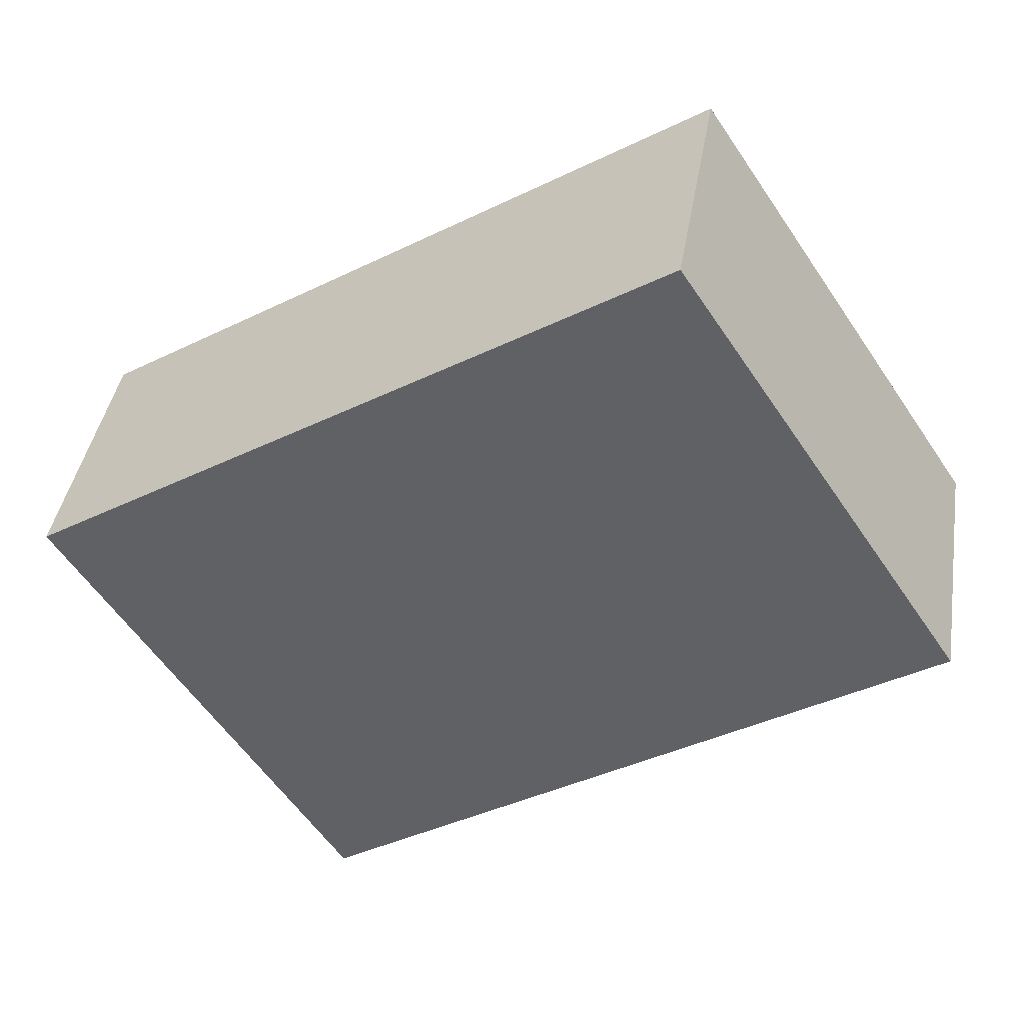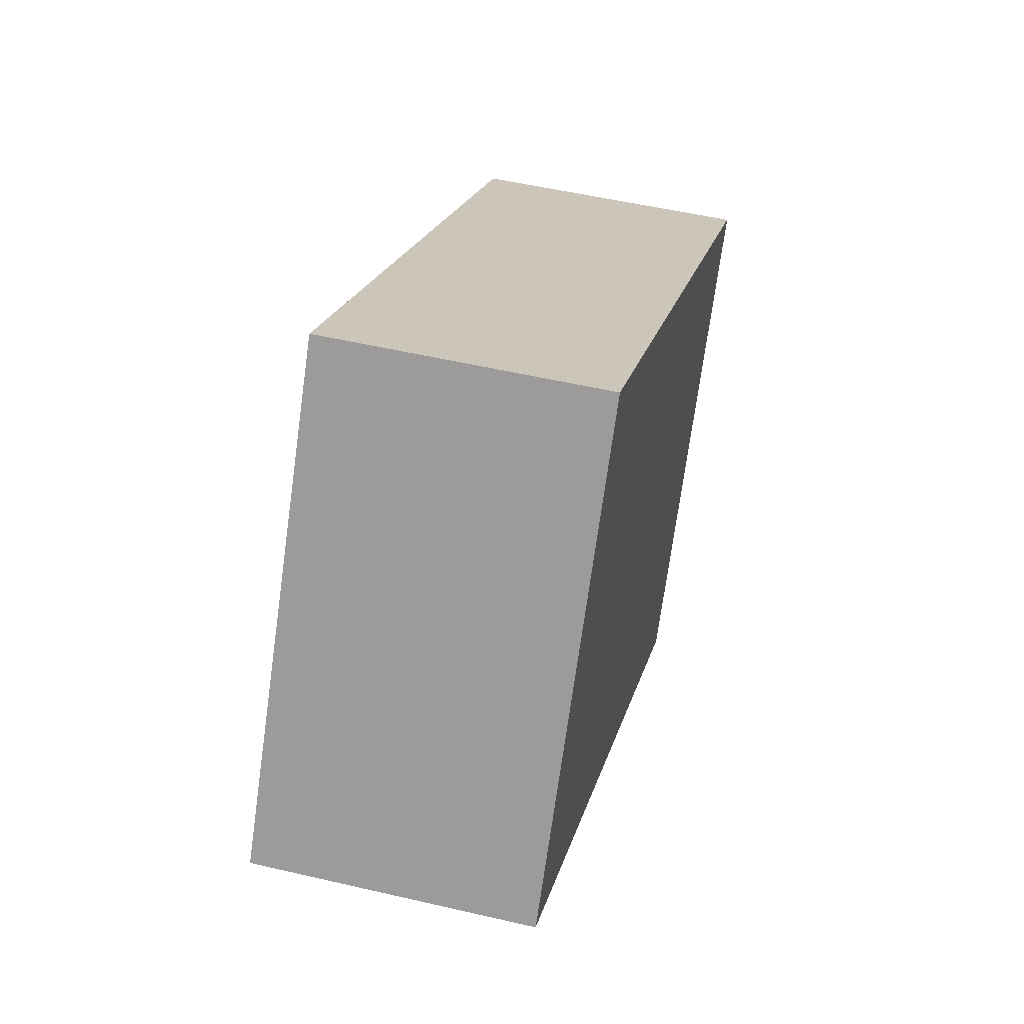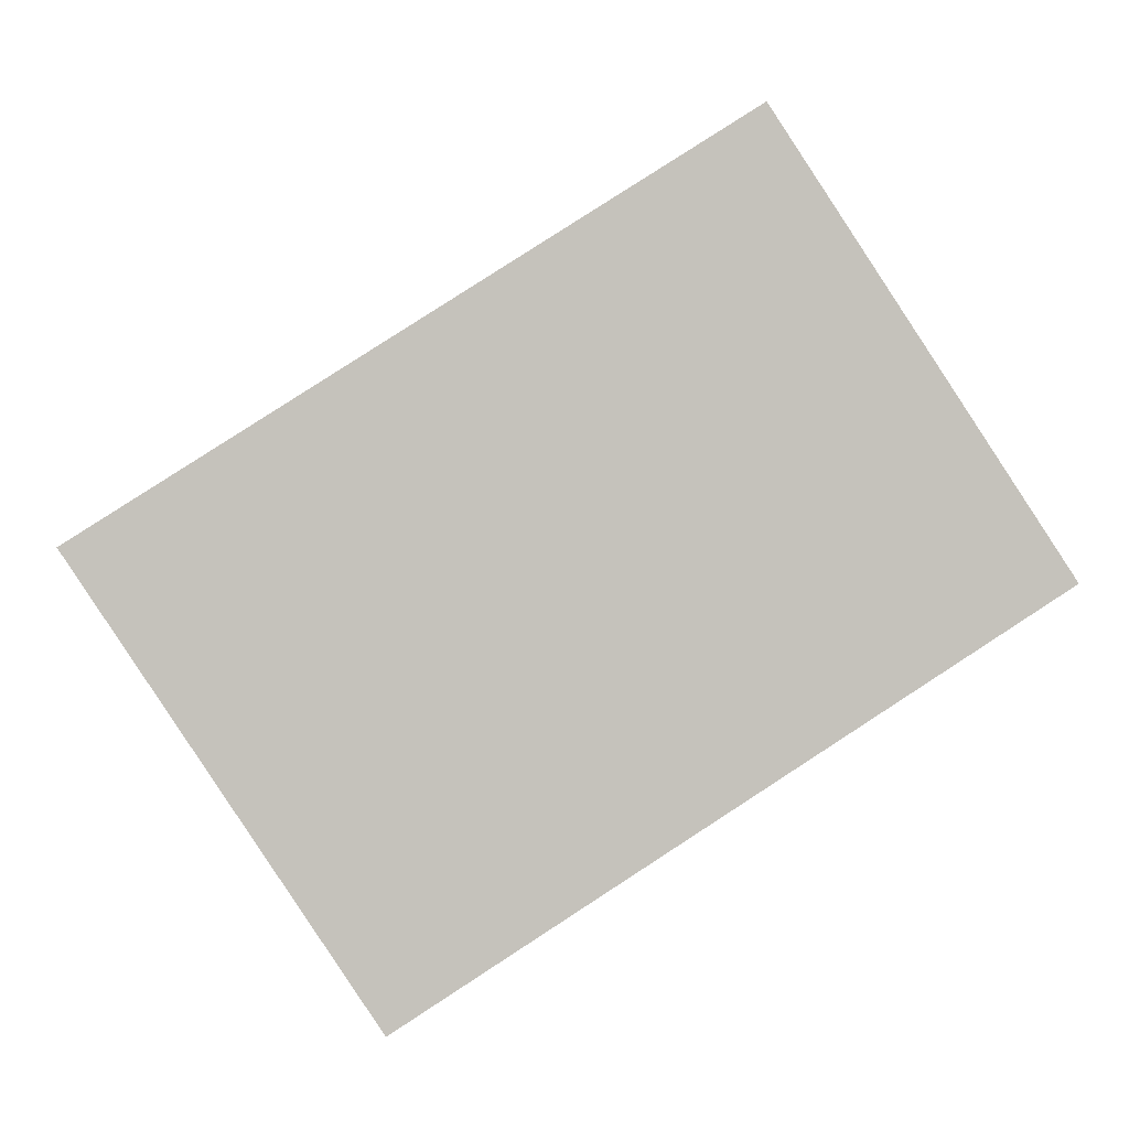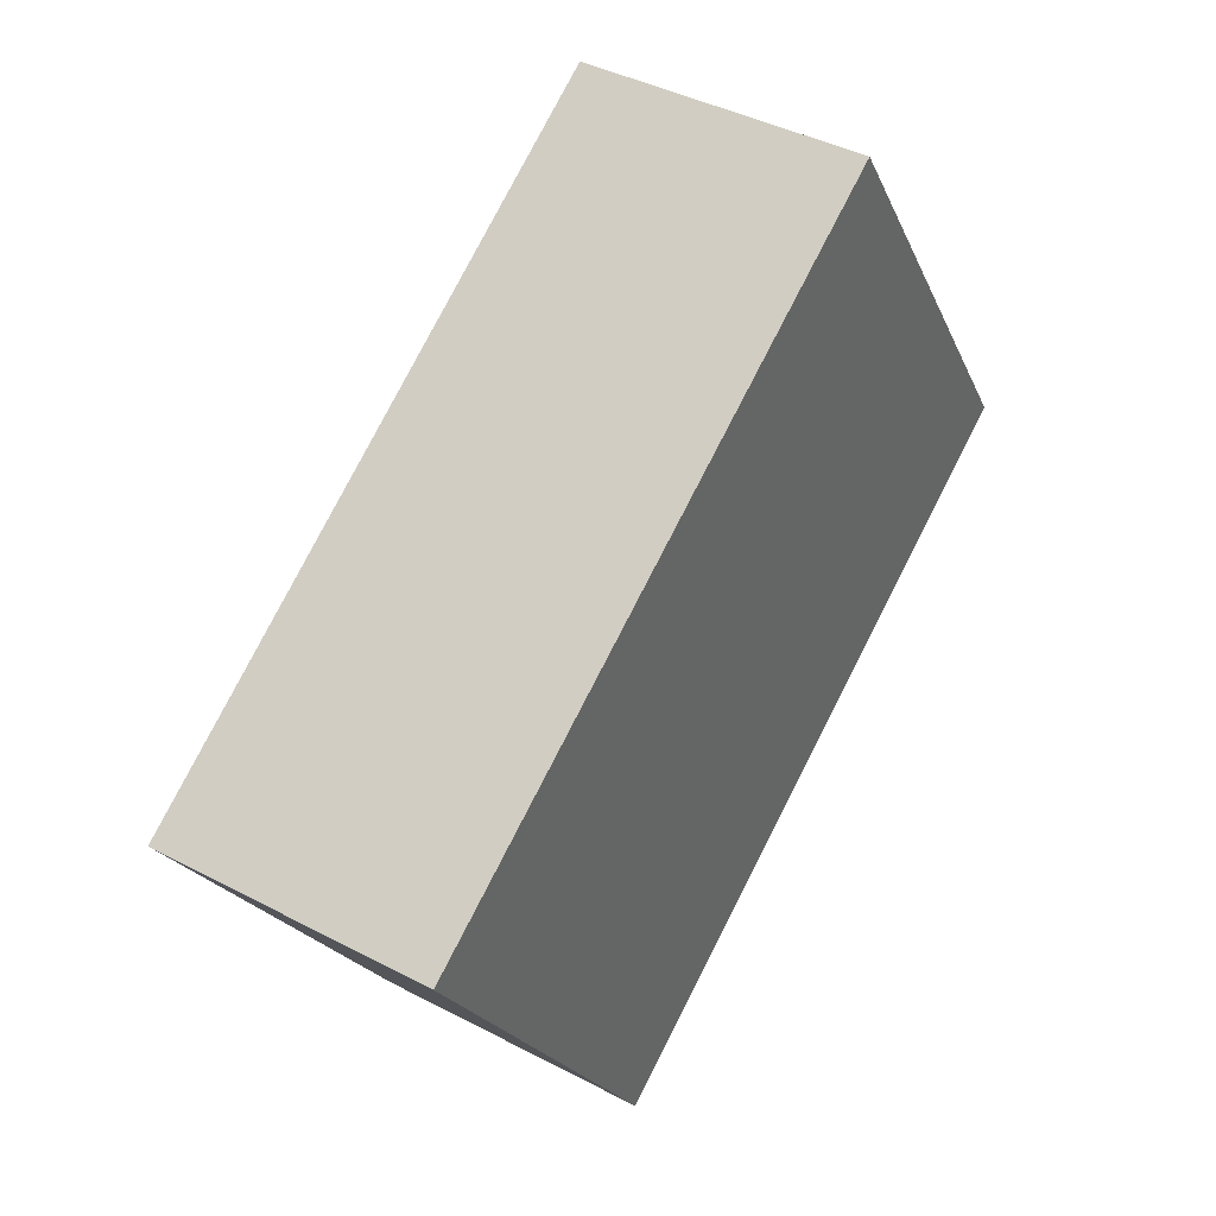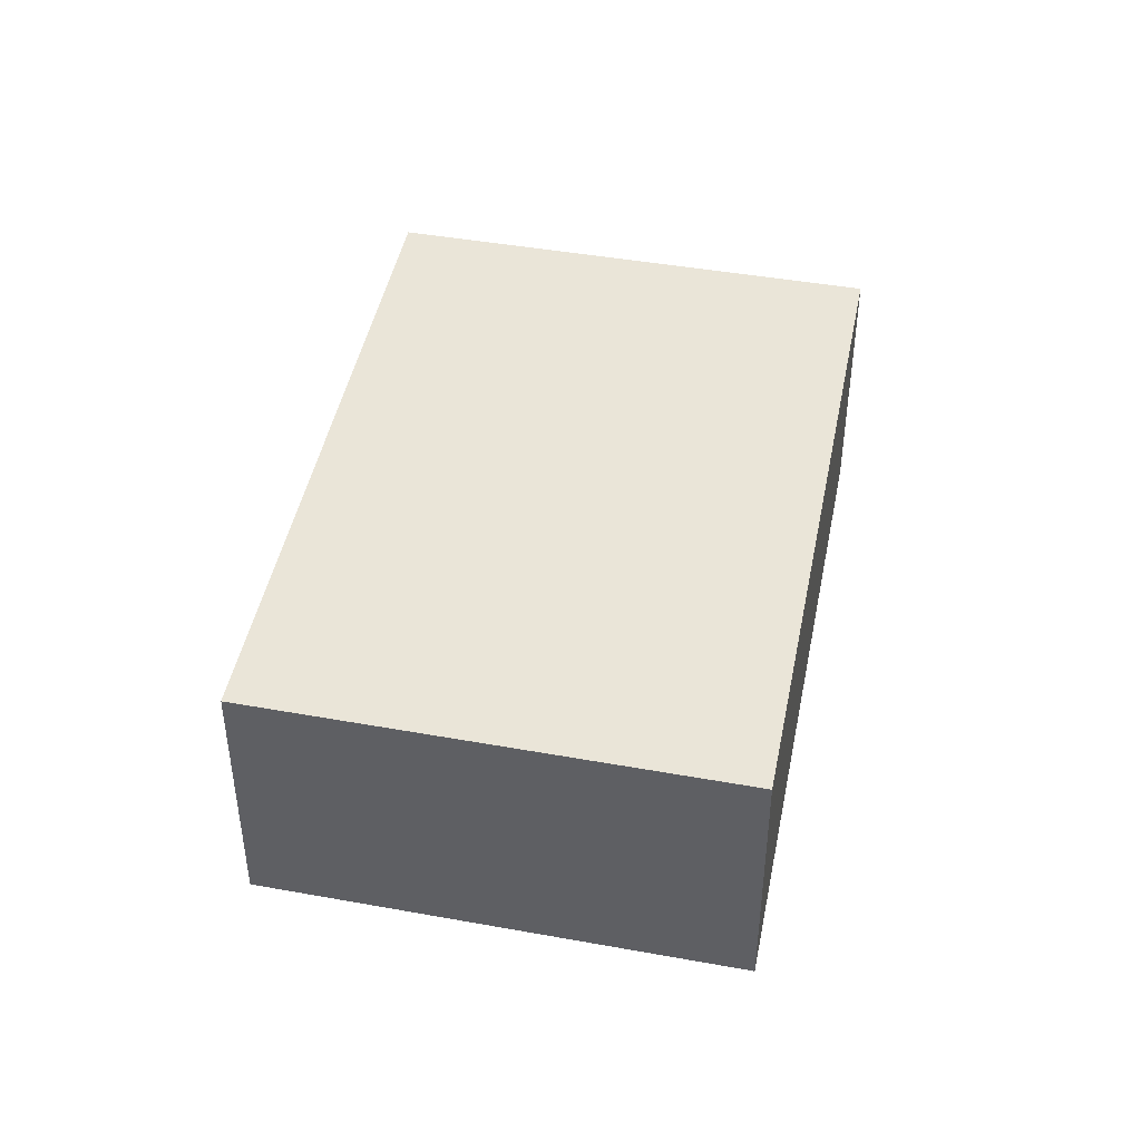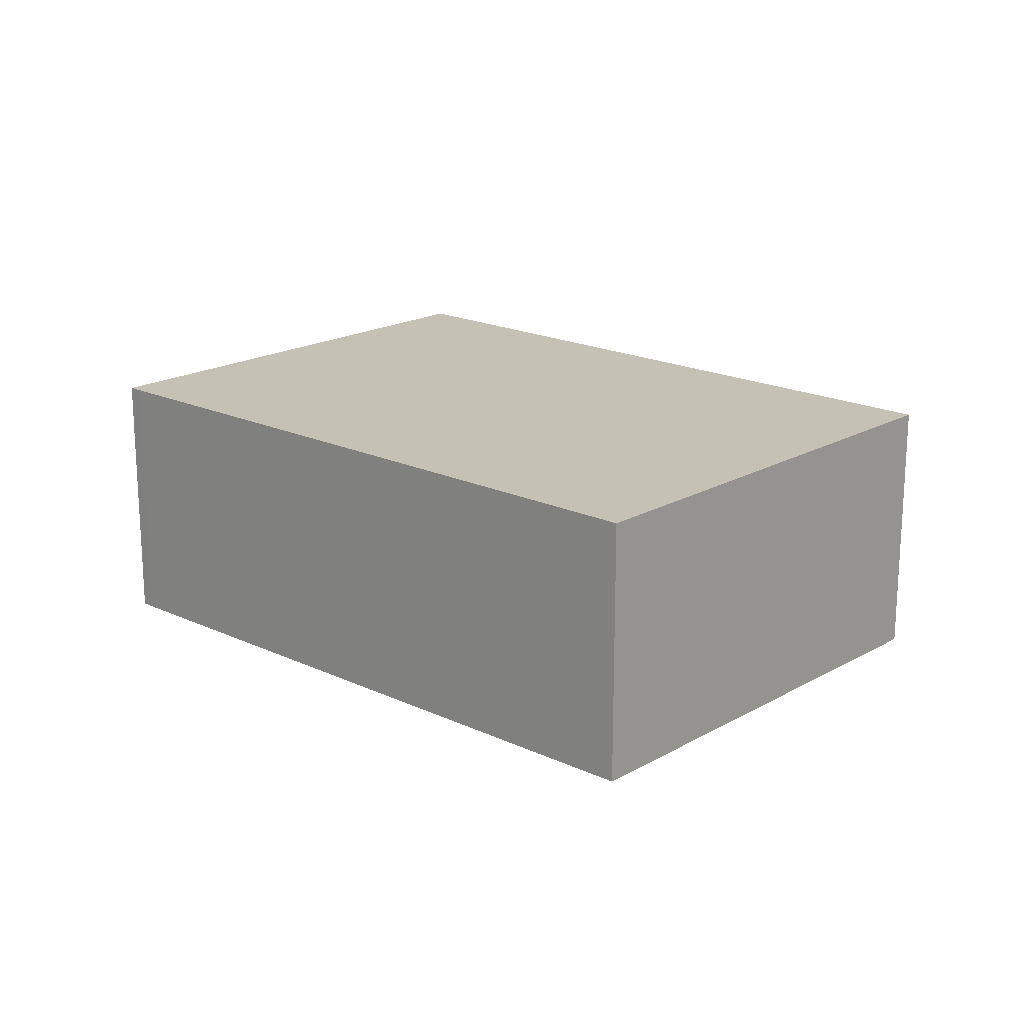
<metadata>
{"format":"obj","ext":"obj","renderer":"f3d","projection":"perspective","resolution":1024,"background":"white","views":[{"elev":40.4,"azim":9.2,"up":"+Z"},{"elev":51.7,"azim":104.2,"up":"+Z"},{"elev":2.0,"azim":-3.7,"up":"+Z"},{"elev":41.1,"azim":-57.3,"up":"+Z"},{"elev":44.6,"azim":68.4,"up":"+Y"},{"elev":18.8,"azim":9.4,"up":"+Y"}]}
</metadata>
<code>
v  5.073 4.725e-16 -7.716
v  0.1972 -7.638e-18 0.1247
v  0 0 0
v  2.951 -1.14e-16 1.861
v  11.07 -4.274e-16 6.98
v  8.03 3.556e-16 -5.808
v  16.09 3.708e-17 -0.6056
v  0.0001038 4.863 -0.0001542
v  0.1973 4.863 0.1246
v  2.951 4.863 1.861
v  11.07 4.863 6.98
v  16.09 4.863 -0.6058
v  8.03 4.863 -5.808
v  5.073 4.863 -7.716
g defaultobject
f 1 2 3
f 2 1 4
f 4 1 5
f 5 1 6
f 5 6 7
f 8 2 9
f 2 8 3
f 9 4 10
f 4 9 2
f 10 5 11
f 5 10 4
f 11 7 12
f 7 11 5
f 13 7 6
f 7 13 12
f 14 6 1
f 6 14 13
f 8 1 3
f 1 8 14
f 9 14 8
f 14 9 13
f 13 9 10
f 13 10 11
f 13 11 12

</code>
